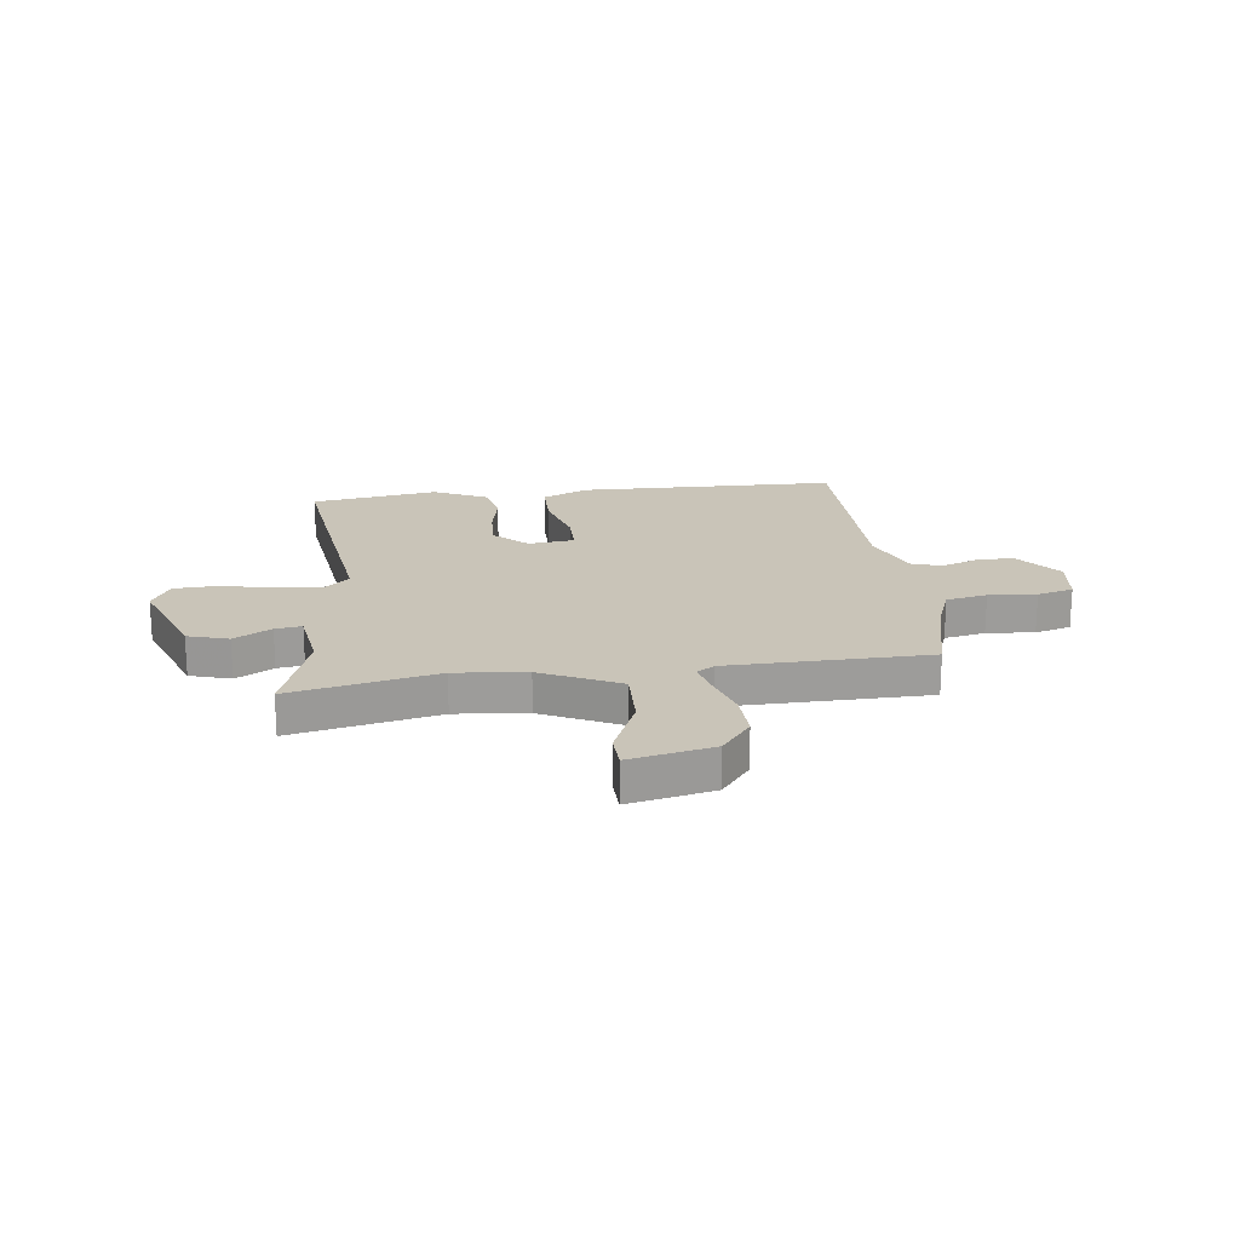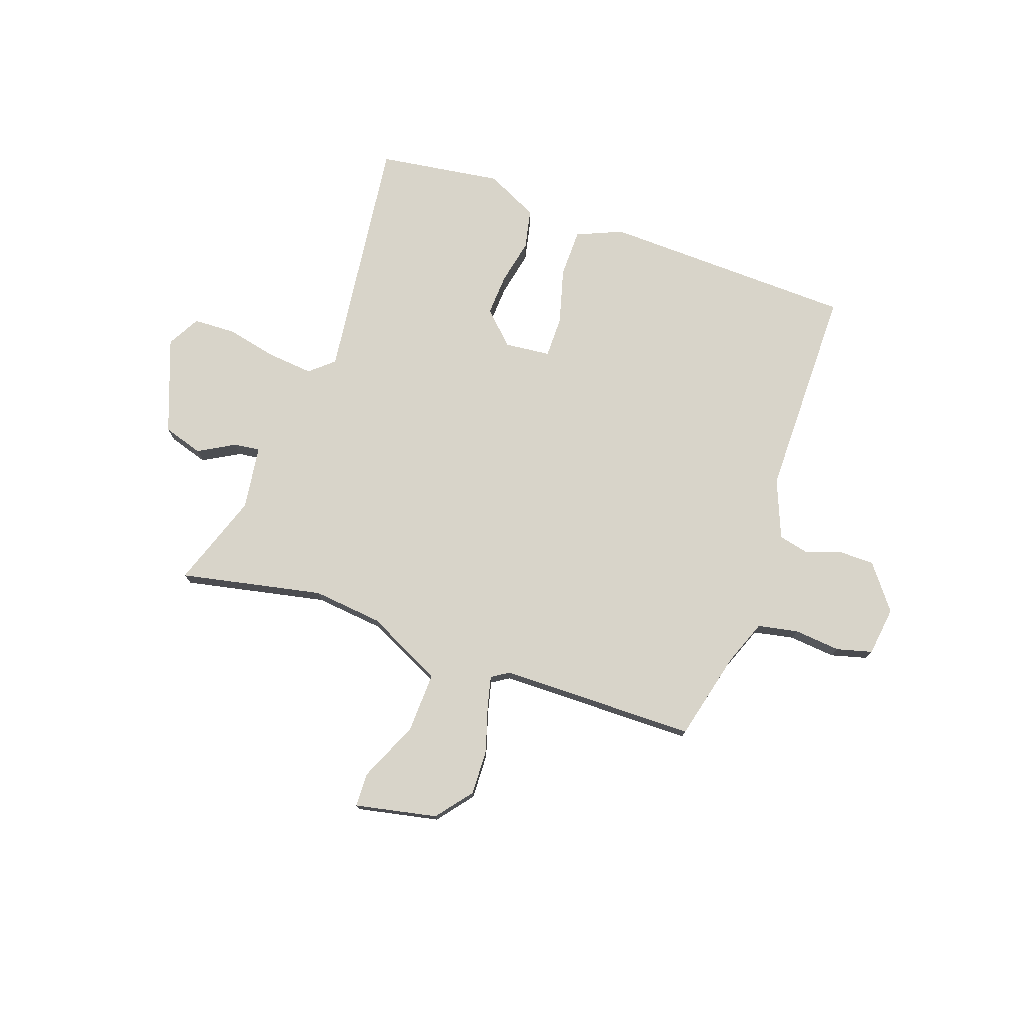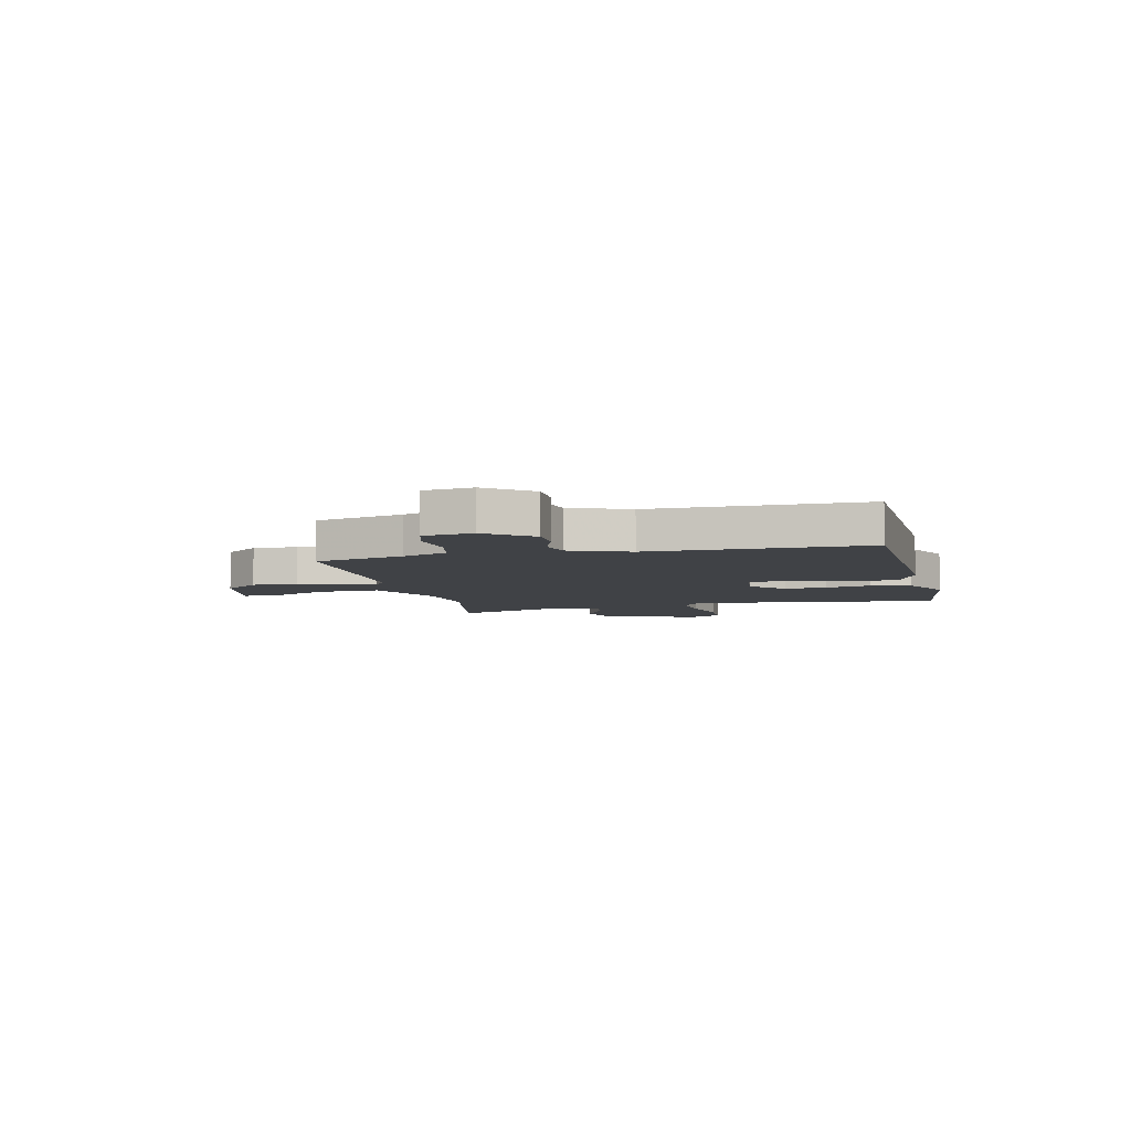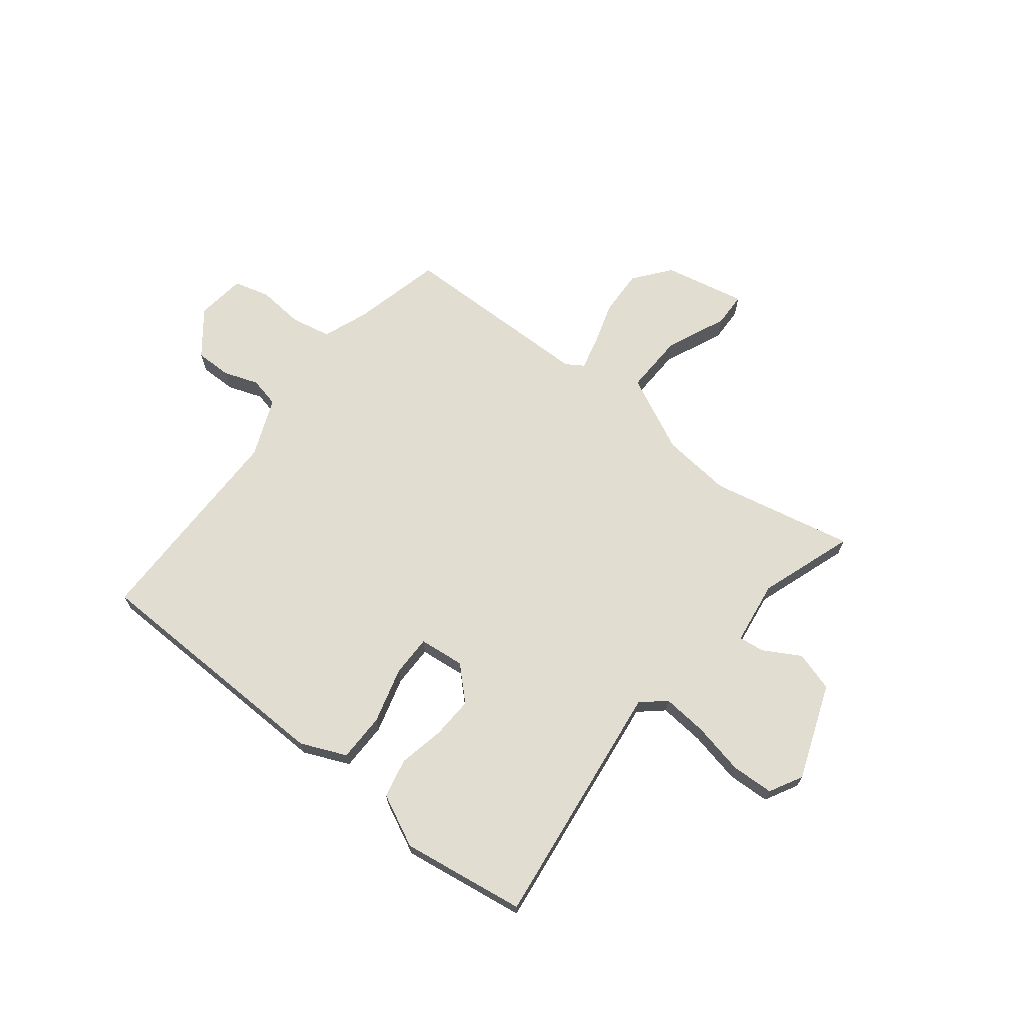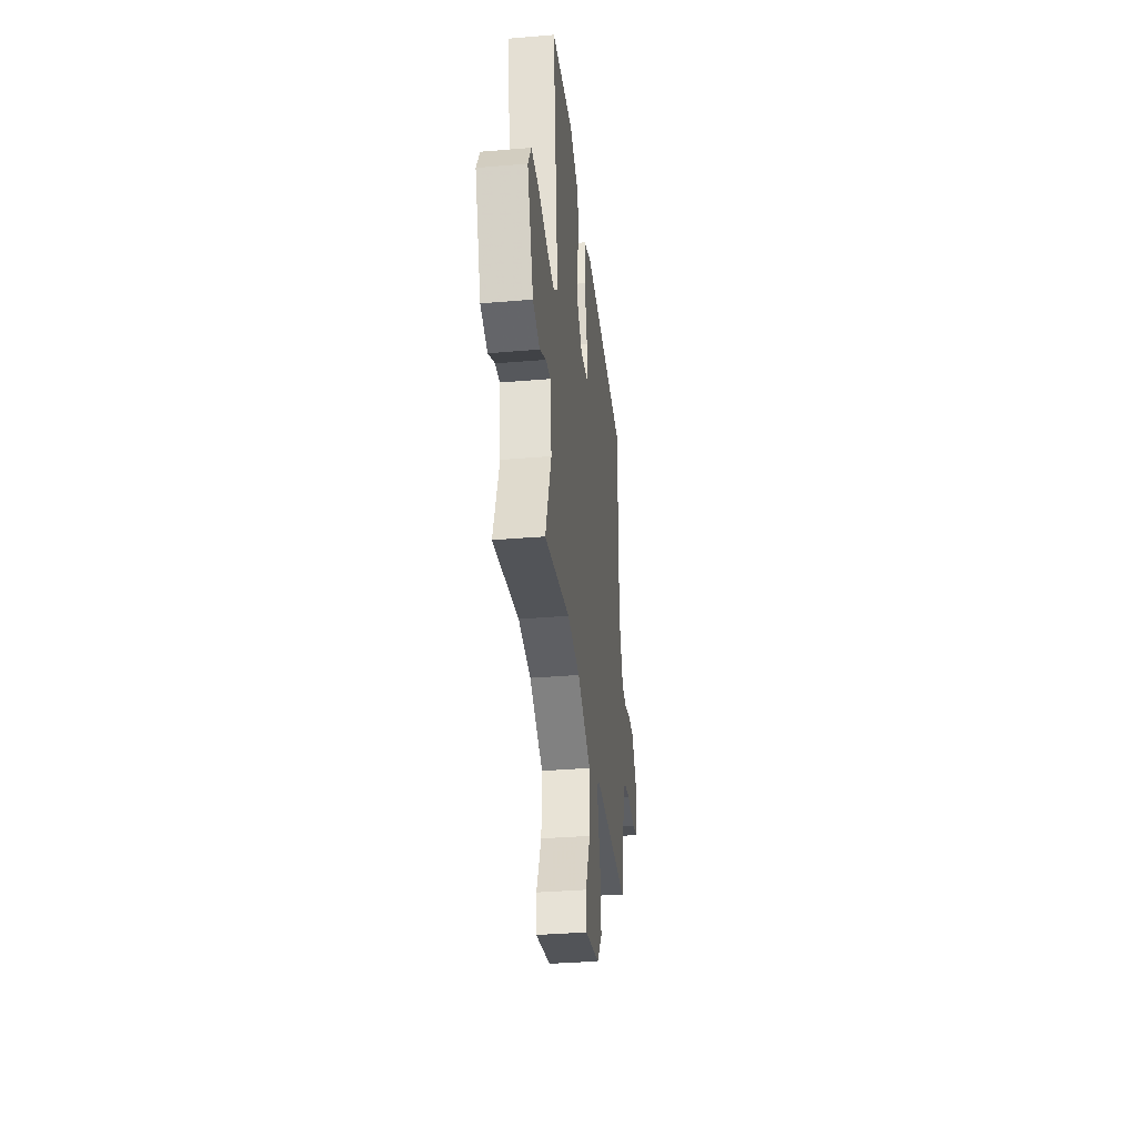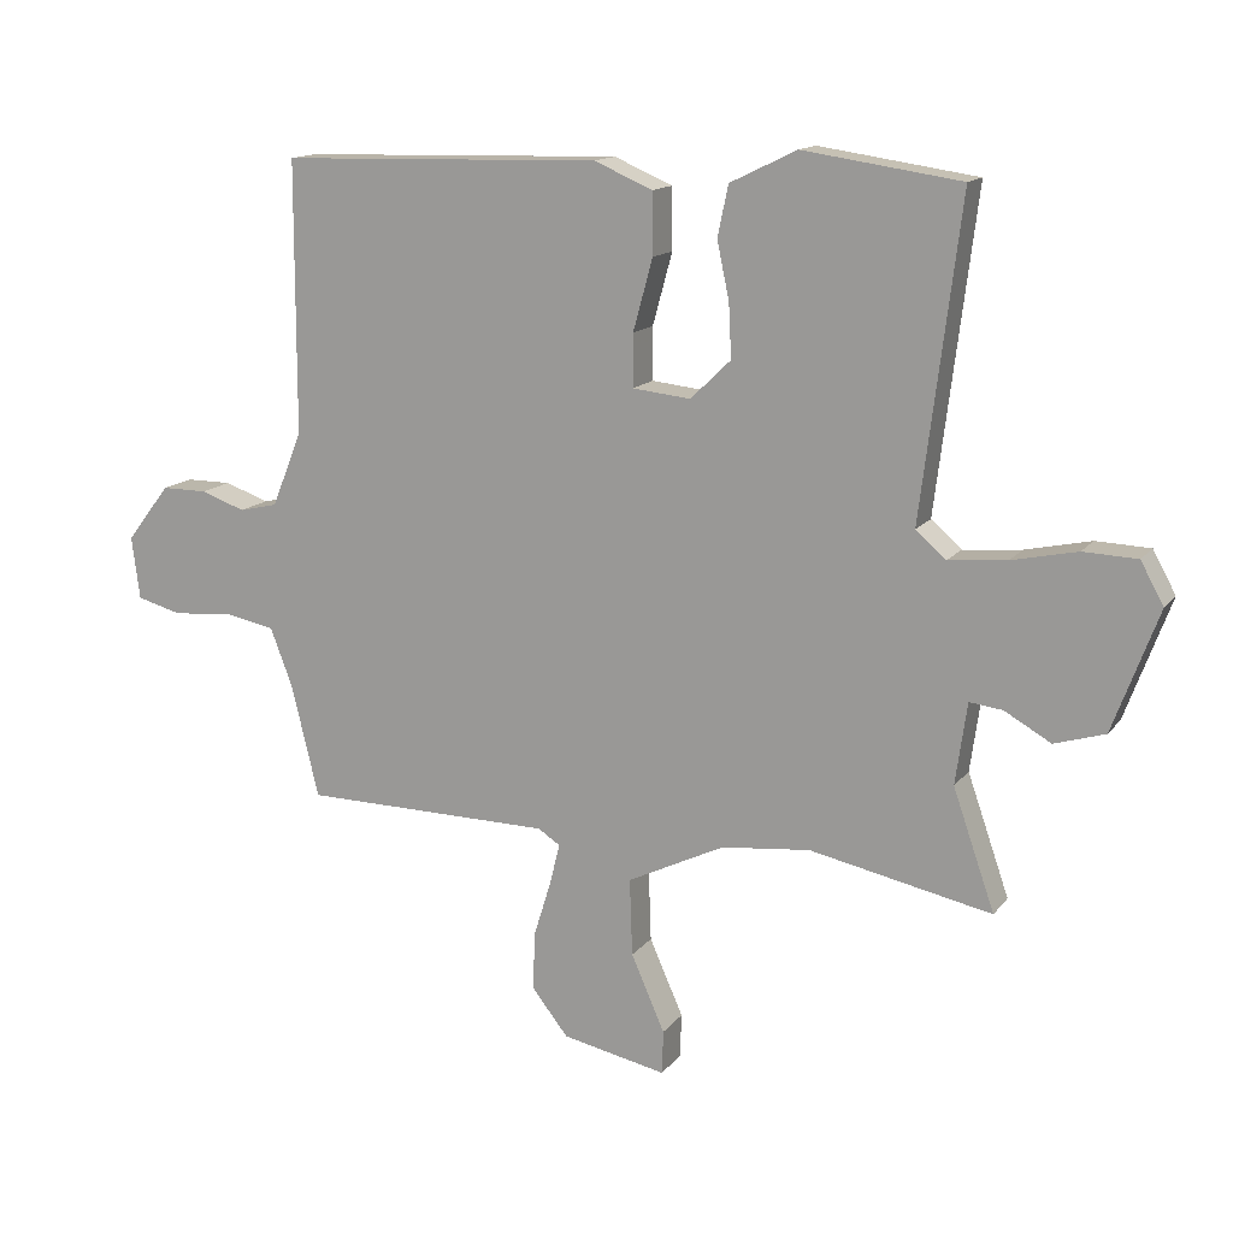
<metadata>
{"format":"obj","ext":"obj","renderer":"f3d","projection":"perspective","resolution":1024,"background":"white","views":[{"elev":20.1,"azim":172.6,"up":"+Y"},{"elev":75.7,"azim":-160.6,"up":"+Y"},{"elev":-6.1,"azim":-76.6,"up":"+Y"},{"elev":68.4,"azim":38.0,"up":"+Y"},{"elev":-34.9,"azim":96.4,"up":"+Z"},{"elev":14.2,"azim":23.7,"up":"+Z"}]}
</metadata>
<code>
v 0.543 0.07 0.476
v 0.485 0.07 0.009
v 0.53 0.07 -0.03
v 0.616 0.07 -0.022
v 0.713 0.07 -0.001
v 0.793 0.07 -0.004
v 0.827 0.07 -0.066
v 0.76 0.07 -0.246
v 0.685 0.07 -0.269
v 0.616 0.07 -0.23
v 0.567 0.07 -0.224
v 0.55 0.07 -0.345
v 0.612 0.07 -0.523
v 0.342 0.07 -0.467
v 0.21 0.07 -0.481
v 0.066 0.07 -0.551
v 0.07 0.07 -0.666
v 0.12 0.07 -0.779
v 0.118 0.07 -0.844
v -0.037 0.07 -0.812
v -0.091 0.07 -0.744
v -0.088 0.07 -0.658
v -0.062 0.07 -0.574
v -0.047 0.07 -0.513
v -0.08 0.07 -0.492
v -0.451 0.07 -0.488
v -0.492 0.07 -0.32
v -0.525 0.07 -0.234
v -0.601 0.07 -0.219
v -0.689 0.07 -0.227
v -0.756 0.07 -0.209
v -0.768 0.07 -0.116
v -0.703 0.07 -0.032
v -0.635 0.07 -0.032
v -0.569 0.07 -0.055
v -0.512 0.07 -0.042
v -0.467 0.07 0.069
v -0.466 0.07 0.472
v 0.012 0.07 0.485
v 0.098 0.07 0.448
v 0.099 0.07 0.357
v 0.07 0.07 0.251
v 0.07 0.07 0.173
v 0.156 0.07 0.164
v 0.216 0.07 0.222
v 0.212 0.07 0.301
v 0.194 0.07 0.387
v 0.21 0.07 0.462
v 0.309 0.07 0.51
v 0.543 0 0.476
v 0.485 0 0.009
v 0.53 0 -0.03
v 0.616 0 -0.022
v 0.713 0 -0.001
v 0.793 0 -0.004
v 0.827 0 -0.066
v 0.76 0 -0.246
v 0.685 0 -0.269
v 0.616 0 -0.23
v 0.567 0 -0.224
v 0.55 0 -0.345
v 0.612 0 -0.523
v 0.342 0 -0.467
v 0.21 0 -0.481
v 0.066 0 -0.551
v 0.07 0 -0.666
v 0.12 0 -0.779
v 0.118 0 -0.844
v -0.037 0 -0.812
v -0.091 0 -0.744
v -0.088 0 -0.658
v -0.062 0 -0.574
v -0.047 0 -0.513
v -0.08 0 -0.492
v -0.451 0 -0.488
v -0.492 0 -0.32
v -0.525 0 -0.234
v -0.601 0 -0.219
v -0.689 0 -0.227
v -0.756 0 -0.209
v -0.768 0 -0.116
v -0.703 0 -0.032
v -0.635 0 -0.032
v -0.569 0 -0.055
v -0.512 0 -0.042
v -0.467 0 0.069
v -0.466 0 0.472
v 0.012 0 0.485
v 0.098 0 0.448
v 0.099 0 0.357
v 0.07 0 0.251
v 0.07 0 0.173
v 0.156 0 0.164
v 0.216 0 0.222
v 0.212 0 0.301
v 0.194 0 0.387
v 0.21 0 0.462
v 0.309 0 0.51
f 49 1 2
f 48 49 2
f 47 48 2
f 46 47 2
f 45 46 2
f 44 45 2 3
f 43 44 3
f 40 41 42
f 39 40 42
f 38 39 42
f 37 38 42
f 36 37 42 43
f 33 34 35
f 32 33 35
f 31 32 35
f 30 31 35
f 29 30 35
f 28 29 35 36
f 36 43 3
f 28 36 3
f 27 28 3
f 21 22 23
f 20 21 23
f 19 20 23
f 18 19 23
f 17 18 23
f 16 17 23 24
f 15 16 24 25
f 12 13 14
f 26 27 3
f 25 26 3
f 15 25 3
f 14 15 3
f 12 14 3
f 11 12 3
f 8 9 10
f 7 8 10
f 6 7 10
f 5 6 10
f 4 5 10
f 3 4 10 11
f 51 50 98
f 51 98 97
f 51 97 96
f 51 96 95
f 51 95 94
f 52 51 94 93
f 52 93 92
f 91 90 89
f 91 89 88
f 91 88 87
f 91 87 86
f 92 91 86 85
f 84 83 82
f 84 82 81
f 84 81 80
f 84 80 79
f 84 79 78
f 85 84 78 77
f 52 92 85
f 52 85 77
f 52 77 76
f 72 71 70
f 72 70 69
f 72 69 68
f 72 68 67
f 72 67 66
f 73 72 66 65
f 74 73 65 64
f 63 62 61
f 52 76 75
f 52 75 74
f 52 74 64
f 52 64 63
f 52 63 61
f 52 61 60
f 59 58 57
f 59 57 56
f 59 56 55
f 59 55 54
f 59 54 53
f 60 59 53 52
f 1 50 51 2
f 2 51 52 3
f 3 52 53 4
f 4 53 54 5
f 5 54 55 6
f 6 55 56 7
f 7 56 57 8
f 8 57 58 9
f 9 58 59 10
f 10 59 60 11
f 11 60 61 12
f 12 61 62 13
f 13 62 63 14
f 14 63 64 15
f 15 64 65 16
f 16 65 66 17
f 17 66 67 18
f 18 67 68 19
f 19 68 69 20
f 20 69 70 21
f 21 70 71 22
f 22 71 72 23
f 23 72 73 24
f 24 73 74 25
f 25 74 75 26
f 26 75 76 27
f 27 76 77 28
f 28 77 78 29
f 29 78 79 30
f 30 79 80 31
f 31 80 81 32
f 32 81 82 33
f 33 82 83 34
f 34 83 84 35
f 35 84 85 36
f 36 85 86 37
f 37 86 87 38
f 38 87 88 39
f 39 88 89 40
f 40 89 90 41
f 41 90 91 42
f 42 91 92 43
f 43 92 93 44
f 44 93 94 45
f 45 94 95 46
f 46 95 96 47
f 47 96 97 48
f 48 97 98 49
f 49 98 50 1

</code>
